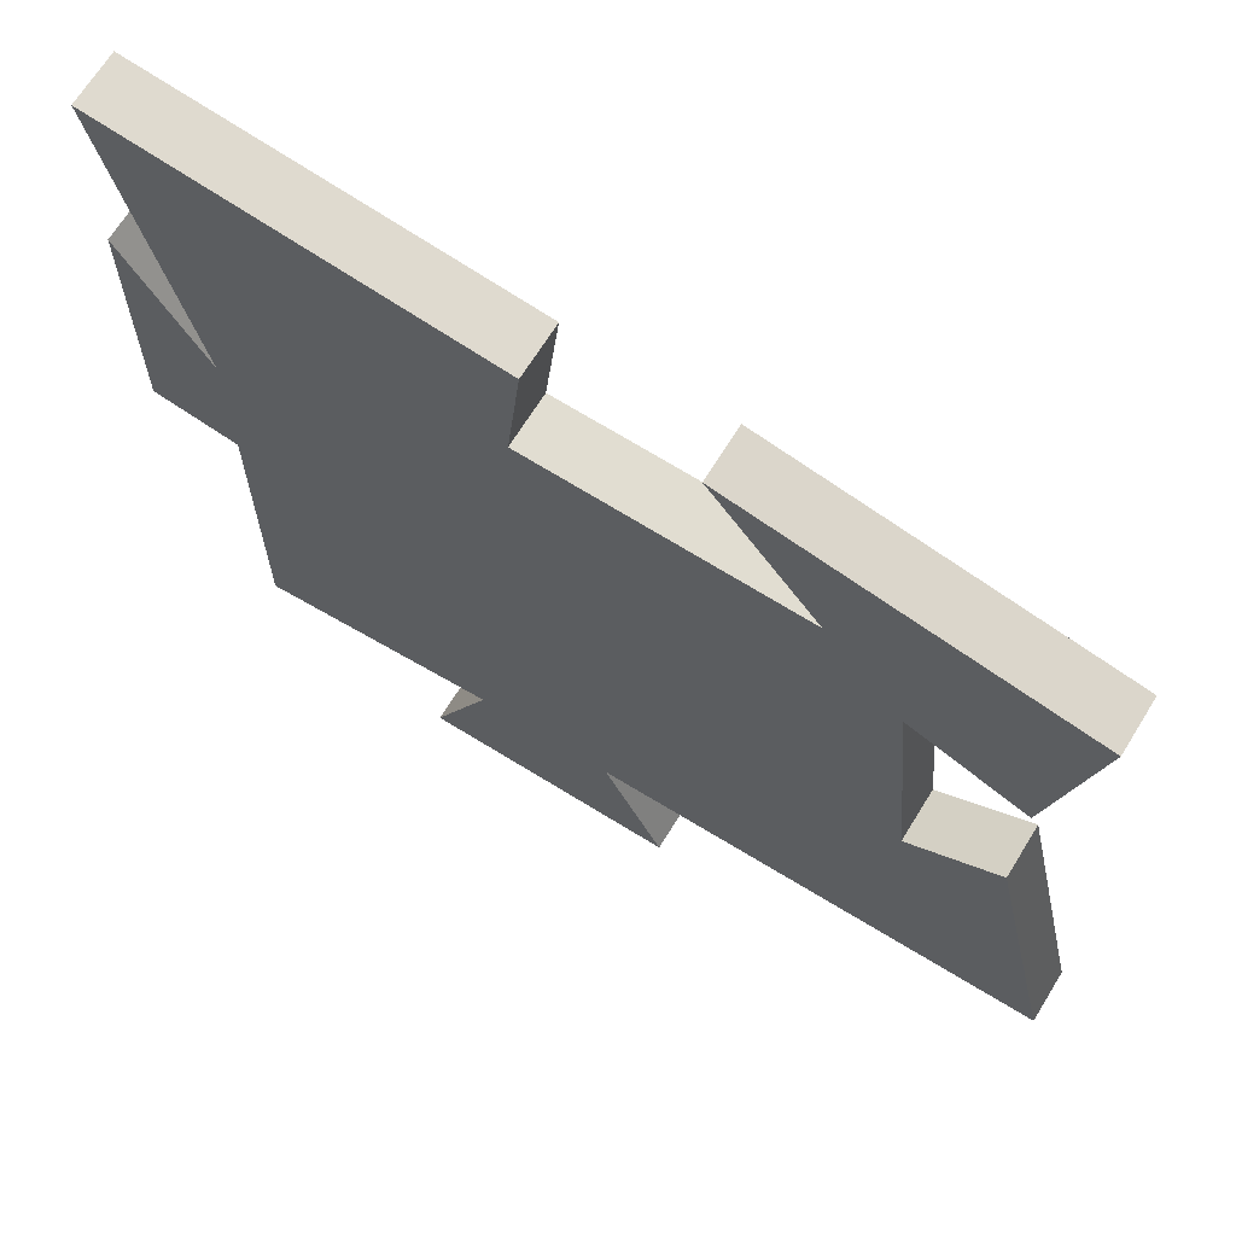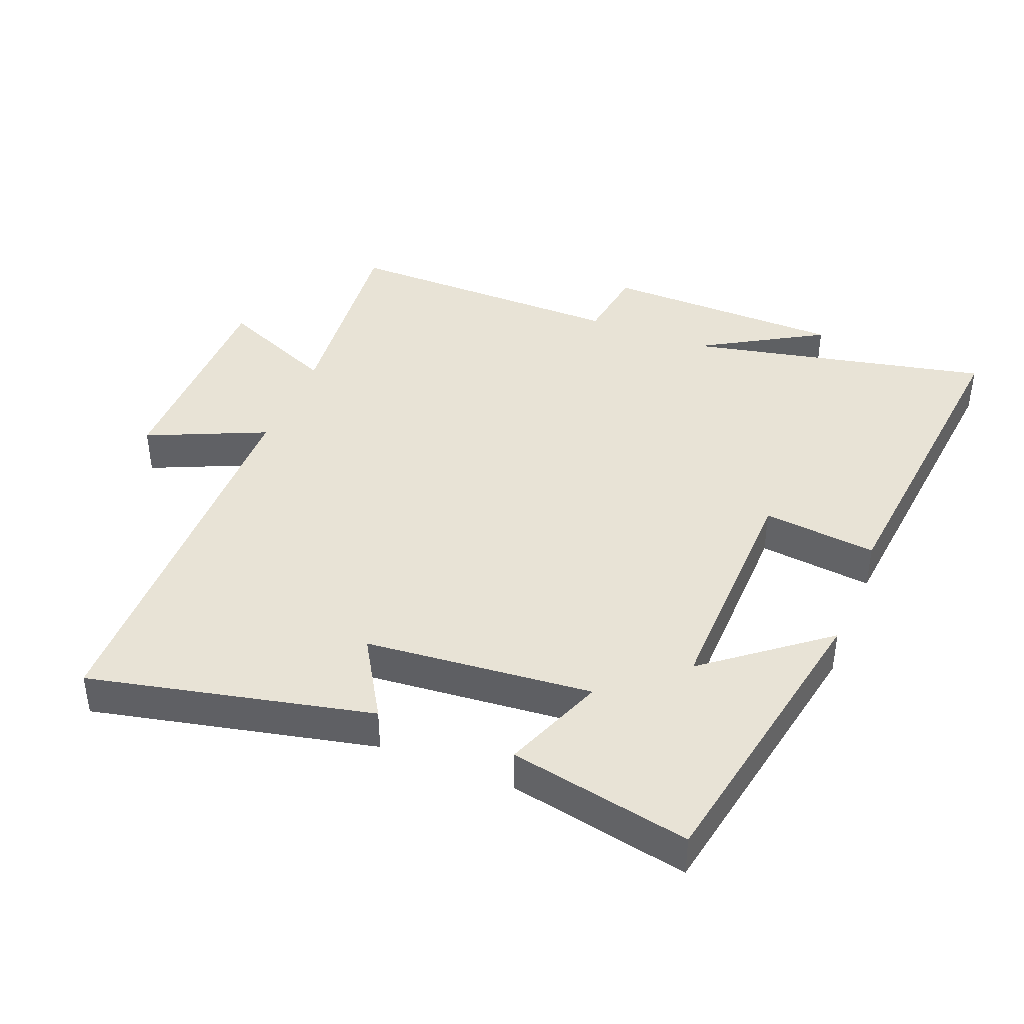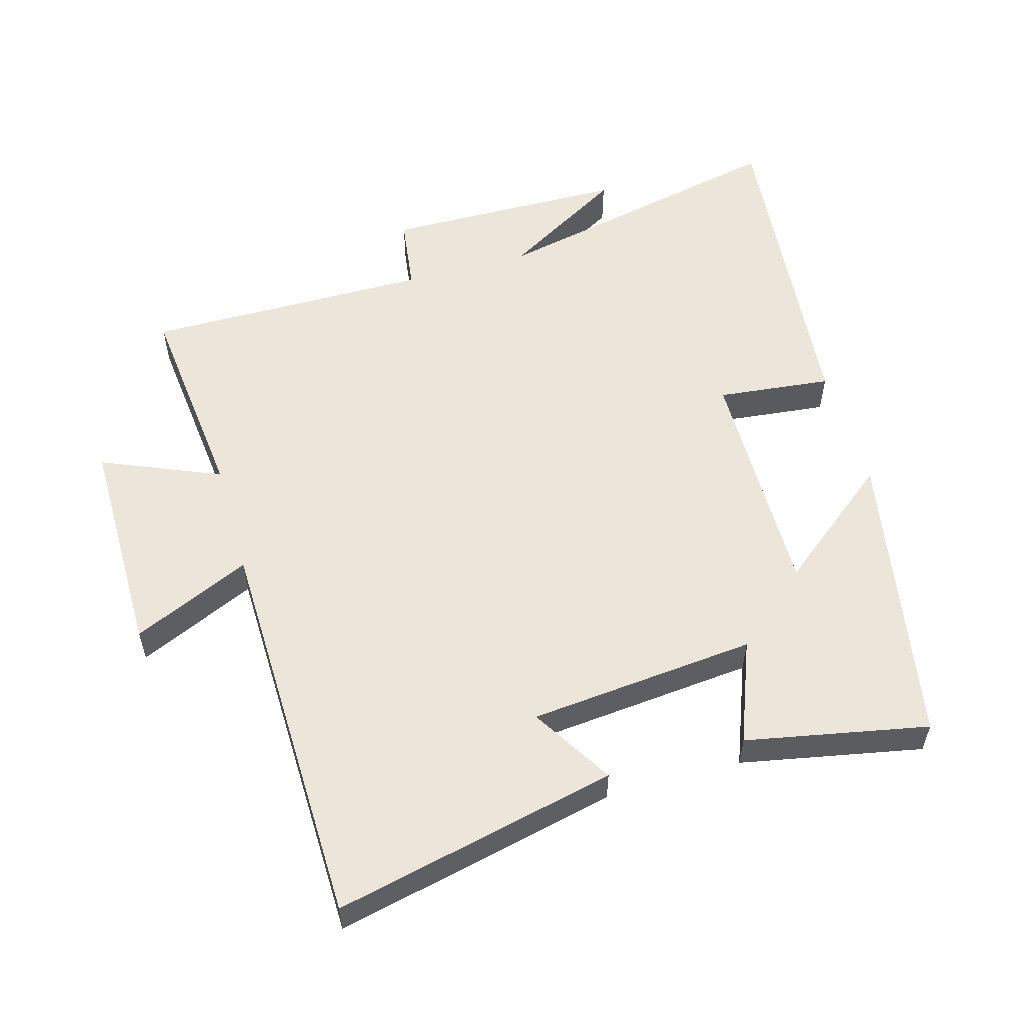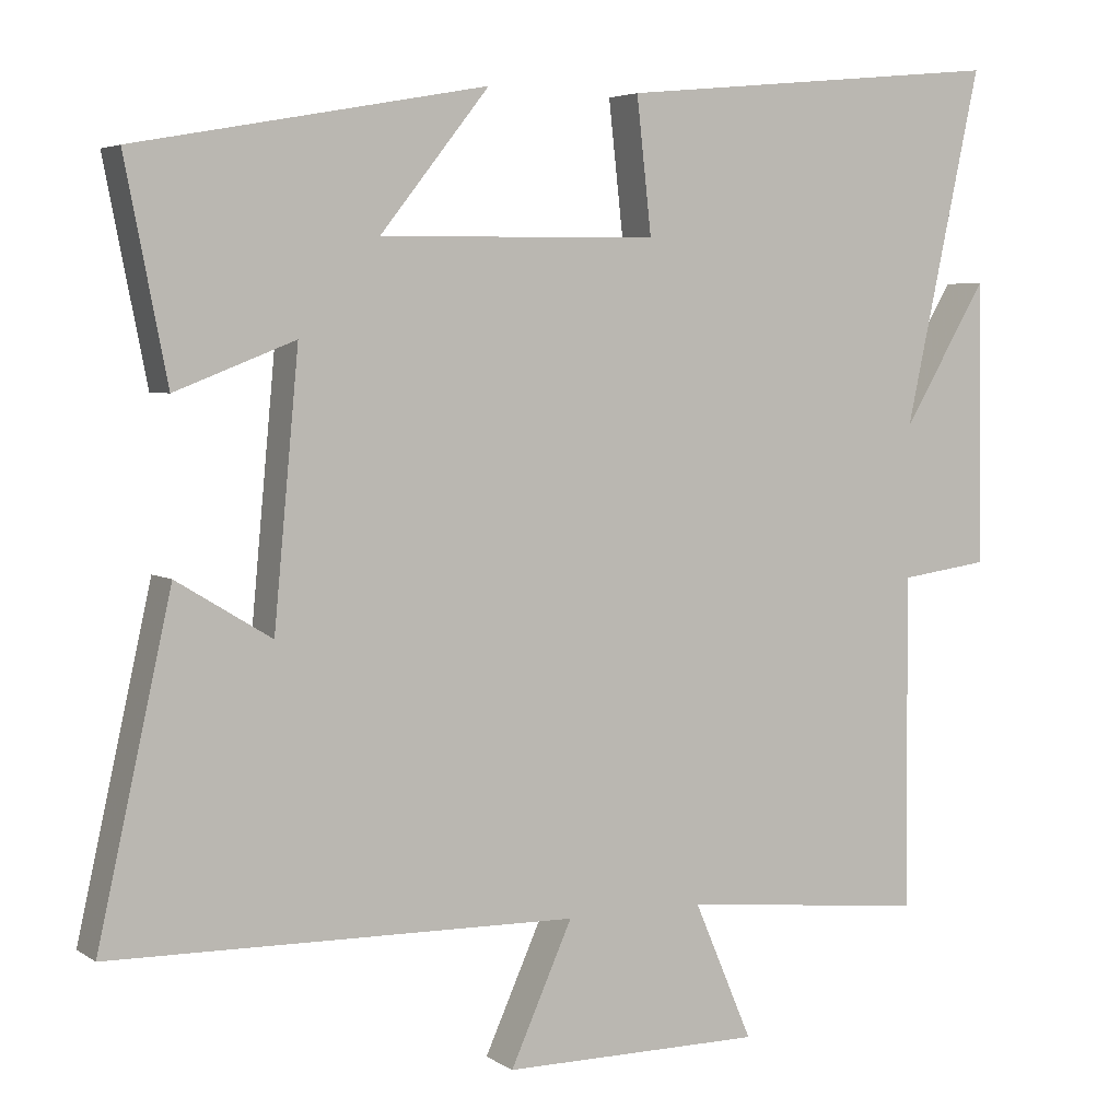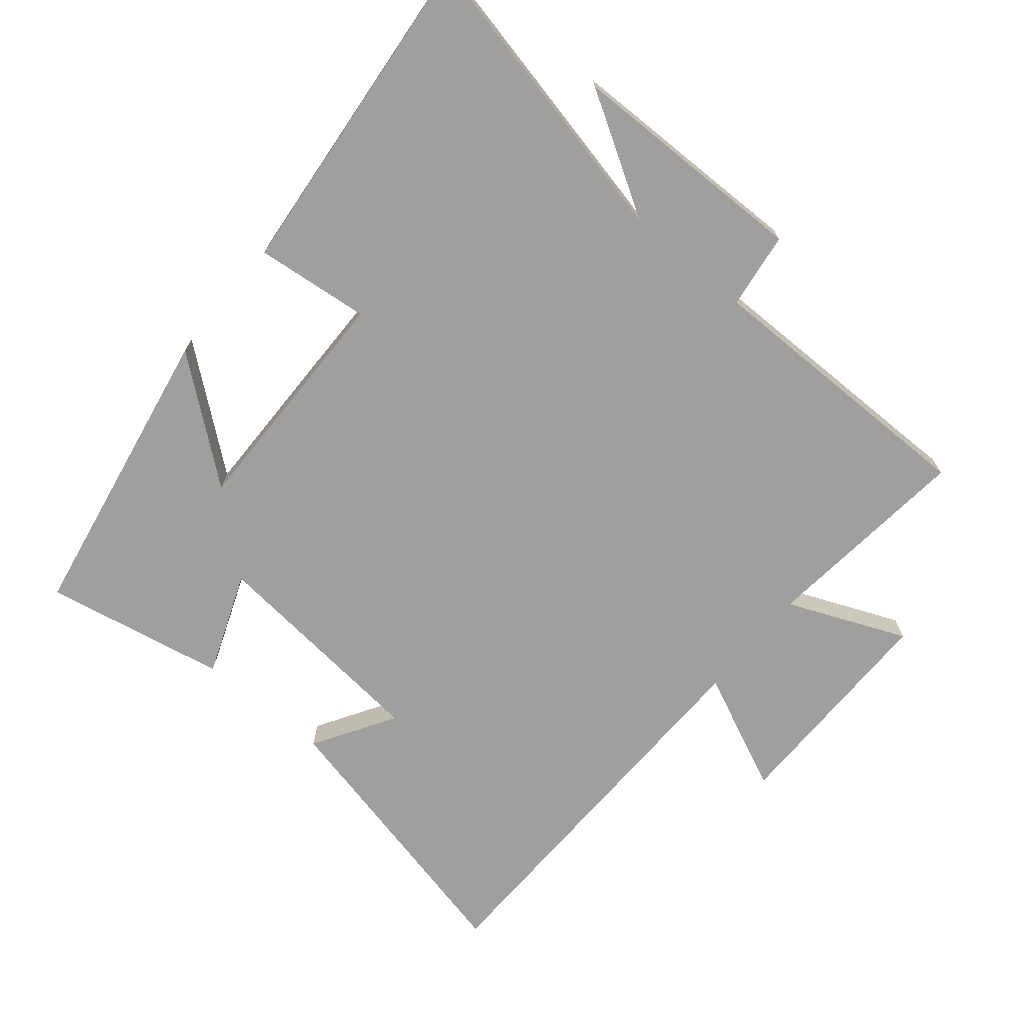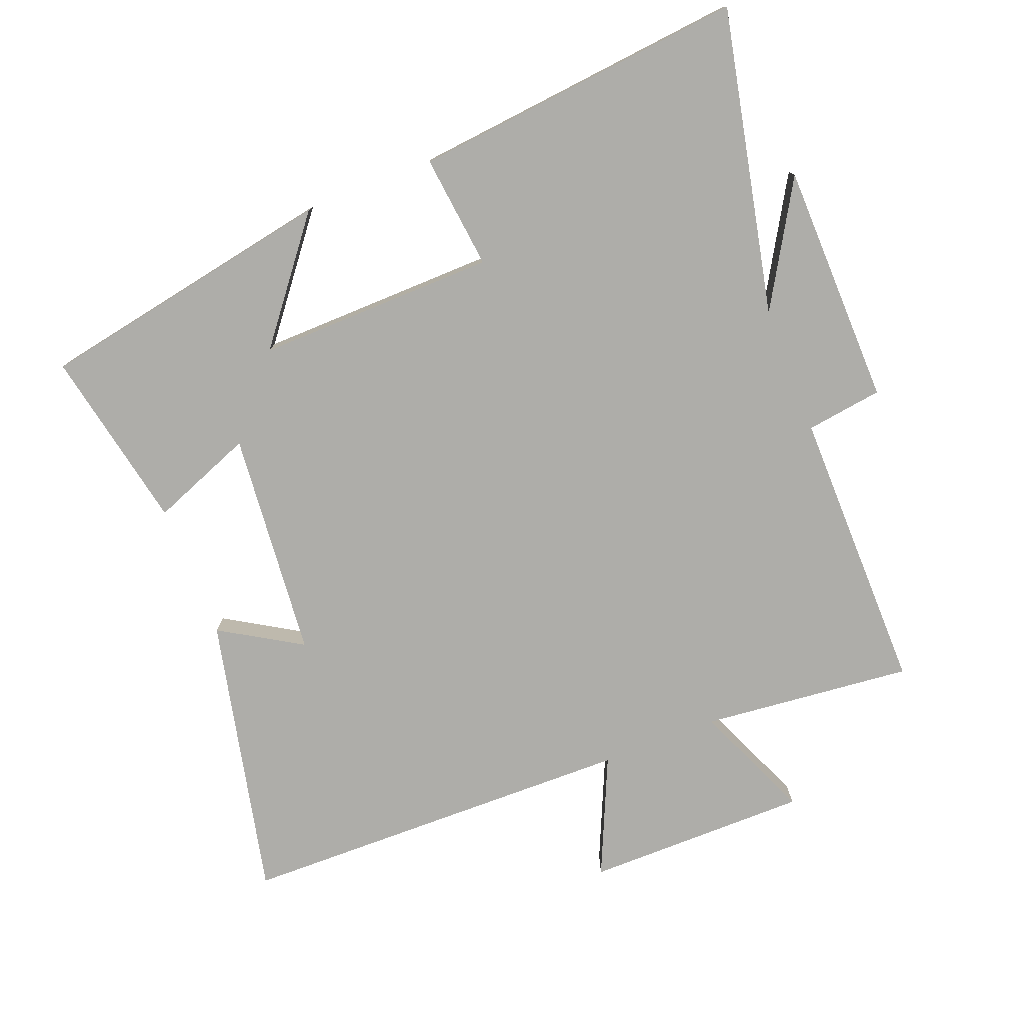
<metadata>
{"format":"obj","ext":"obj","renderer":"f3d","projection":"perspective","resolution":1024,"background":"white","views":[{"elev":68.4,"azim":-148.2,"up":"+Z"},{"elev":41.4,"azim":-68.1,"up":"+Y"},{"elev":55.3,"azim":-106.0,"up":"+Y"},{"elev":4.6,"azim":-27.9,"up":"+Z"},{"elev":-71.3,"azim":50.1,"up":"+Y"},{"elev":-77.1,"azim":21.5,"up":"+Y"}]}
</metadata>
<code>
v 0.599 0.07 0.55
v 0.5 0.07 0.093
v 0.609 0.07 0.277
v 0.615 0.07 -0.087
v 0.5 0.07 -0.103
v 0.503 0.07 -0.533
v 0.186 0.07 -0.5
v 0.262 0.07 -0.678
v -0.074 0.07 -0.678
v 0.006 0.07 -0.5
v -0.595 0.07 -0.489
v -0.5 0.07 -0.064
v -0.378 0.07 -0.138
v -0.346 0.07 0.204
v -0.5 0.07 0.144
v -0.554 0.07 0.417
v -0.103 0.07 0.5
v -0.244 0.07 0.322
v 0.116 0.07 0.328
v 0.097 0.07 0.5
v 0.599 0 0.55
v 0.5 0 0.093
v 0.609 0 0.277
v 0.615 0 -0.087
v 0.5 0 -0.103
v 0.503 0 -0.533
v 0.186 0 -0.5
v 0.262 0 -0.678
v -0.074 0 -0.678
v 0.006 0 -0.5
v -0.595 0 -0.489
v -0.5 0 -0.064
v -0.378 0 -0.138
v -0.346 0 0.204
v -0.5 0 0.144
v -0.554 0 0.417
v -0.103 0 0.5
v -0.244 0 0.322
v 0.116 0 0.328
v 0.097 0 0.5
f 19 20 1 2
f 18 19 2
f 16 17 18
f 15 16 18
f 14 15 18
f 13 14 18 2
f 10 11 12 13
f 10 13 2
f 7 8 9 10
f 7 10 2
f 5 6 7
f 5 7 2 3
f 3 4 5
f 22 21 40 39
f 22 39 38
f 38 37 36
f 38 36 35
f 38 35 34
f 22 38 34 33
f 33 32 31 30
f 22 33 30
f 30 29 28 27
f 22 30 27
f 27 26 25
f 23 22 27 25
f 25 24 23
f 1 21 22 2
f 2 22 23 3
f 3 23 24 4
f 4 24 25 5
f 5 25 26 6
f 6 26 27 7
f 7 27 28 8
f 8 28 29 9
f 9 29 30 10
f 10 30 31 11
f 11 31 32 12
f 12 32 33 13
f 13 33 34 14
f 14 34 35 15
f 15 35 36 16
f 16 36 37 17
f 17 37 38 18
f 18 38 39 19
f 19 39 40 20
f 20 40 21 1

</code>
